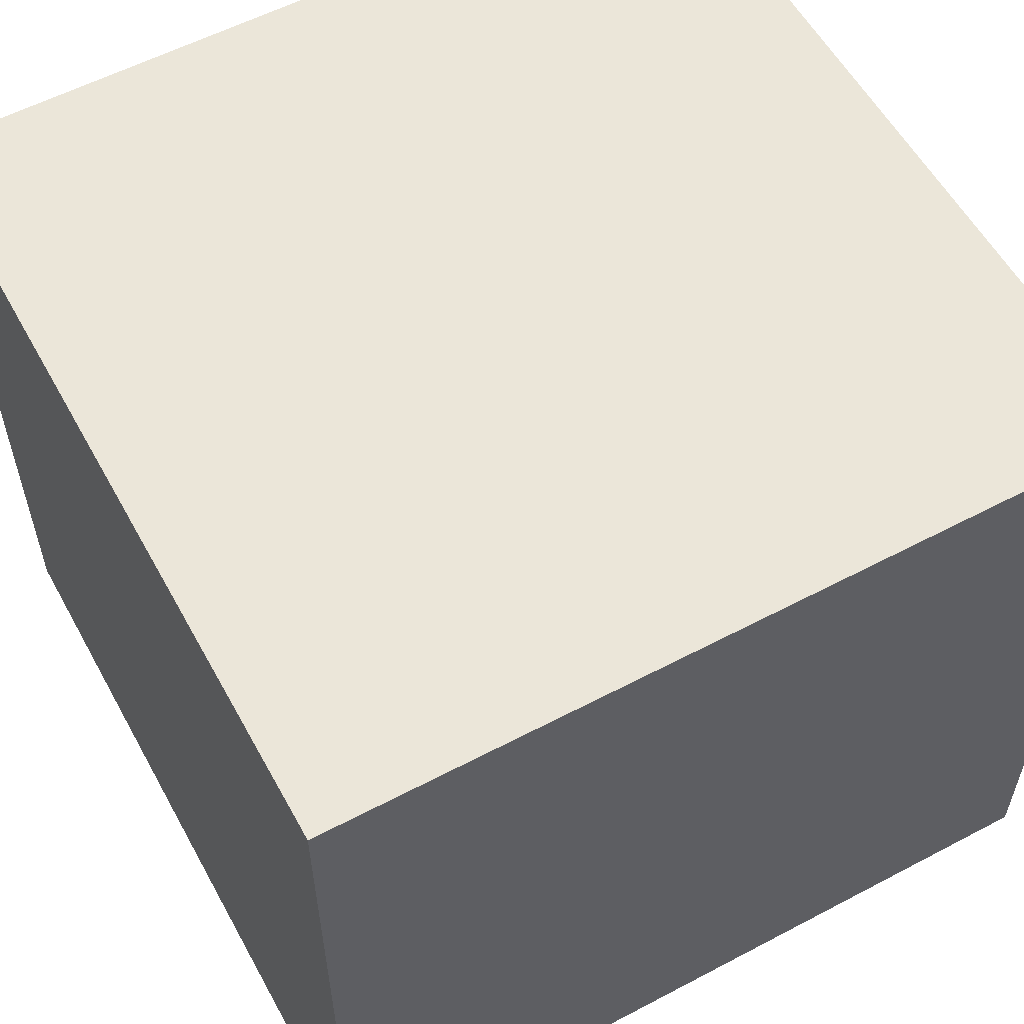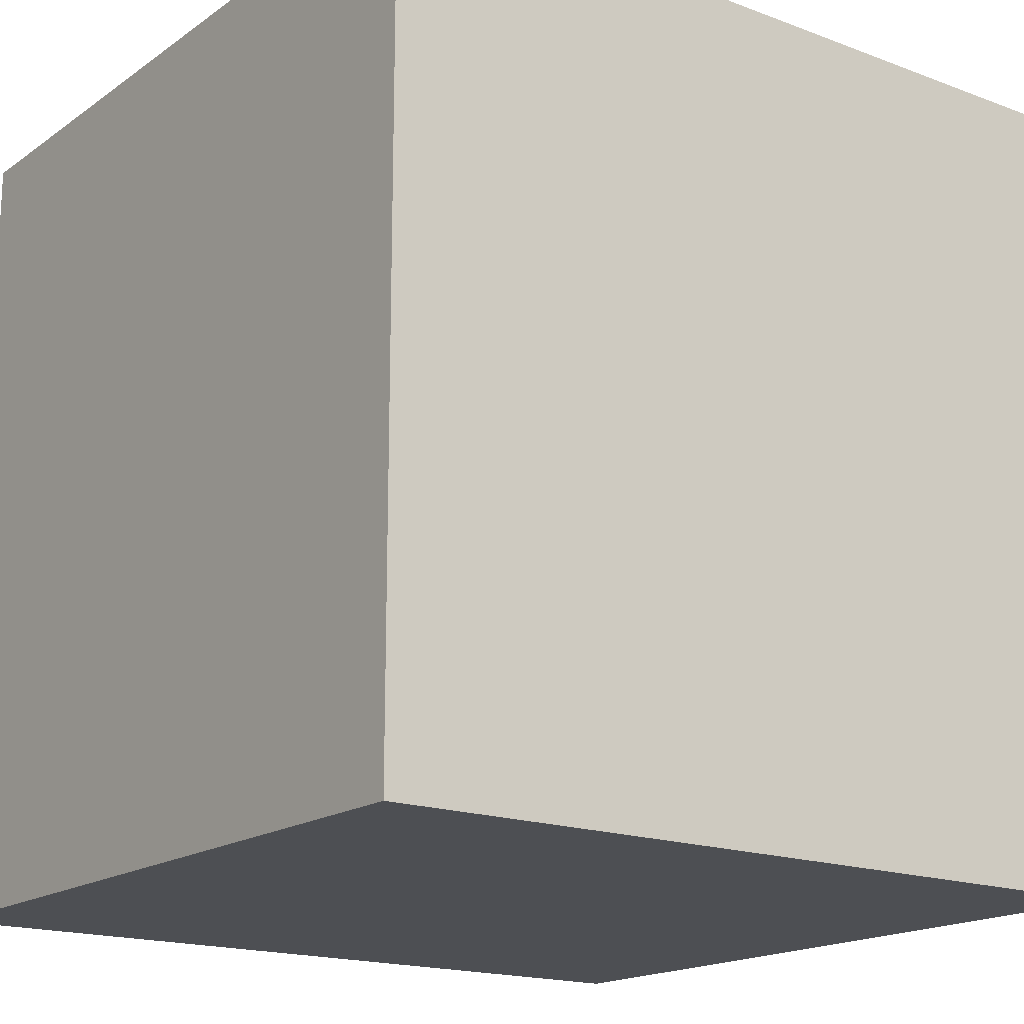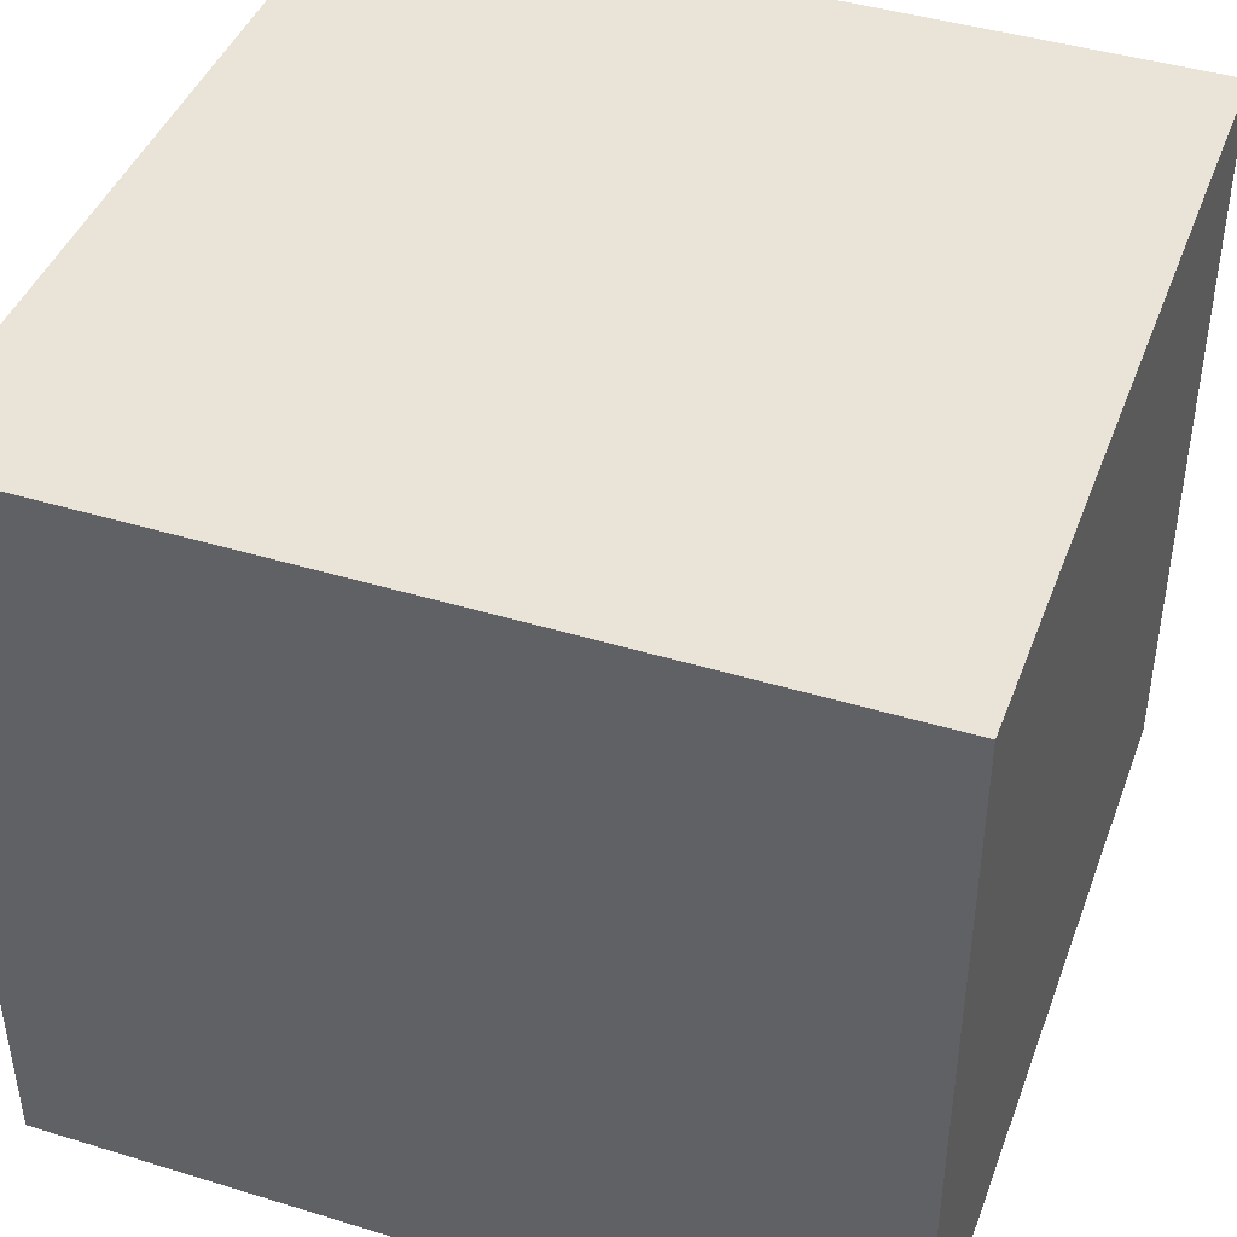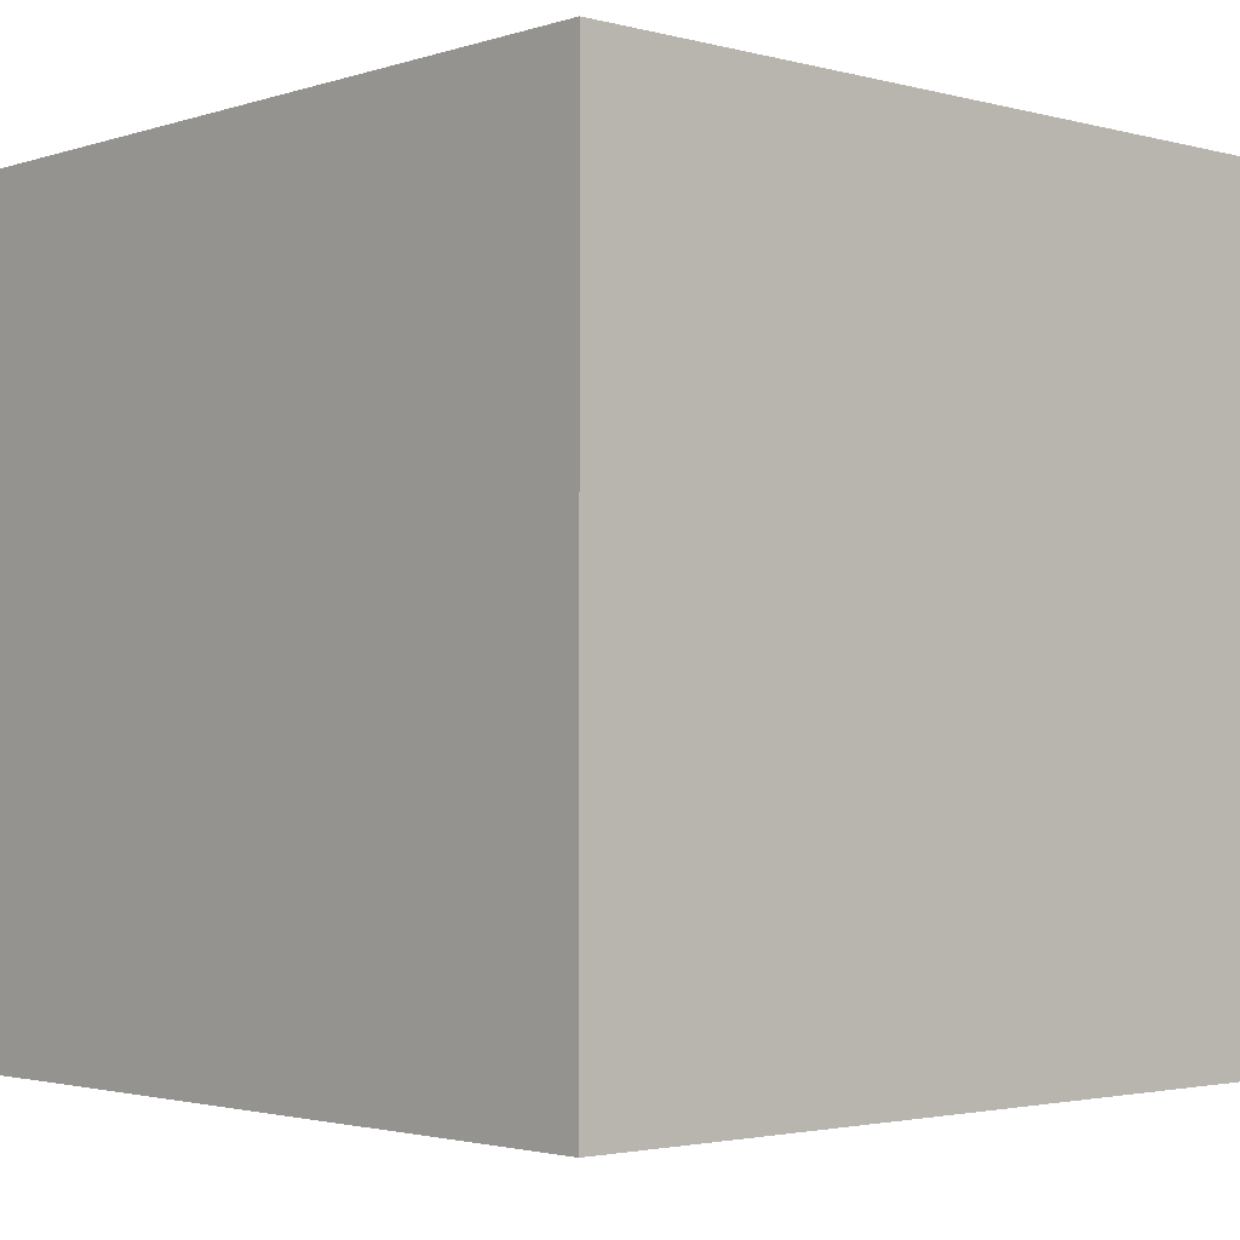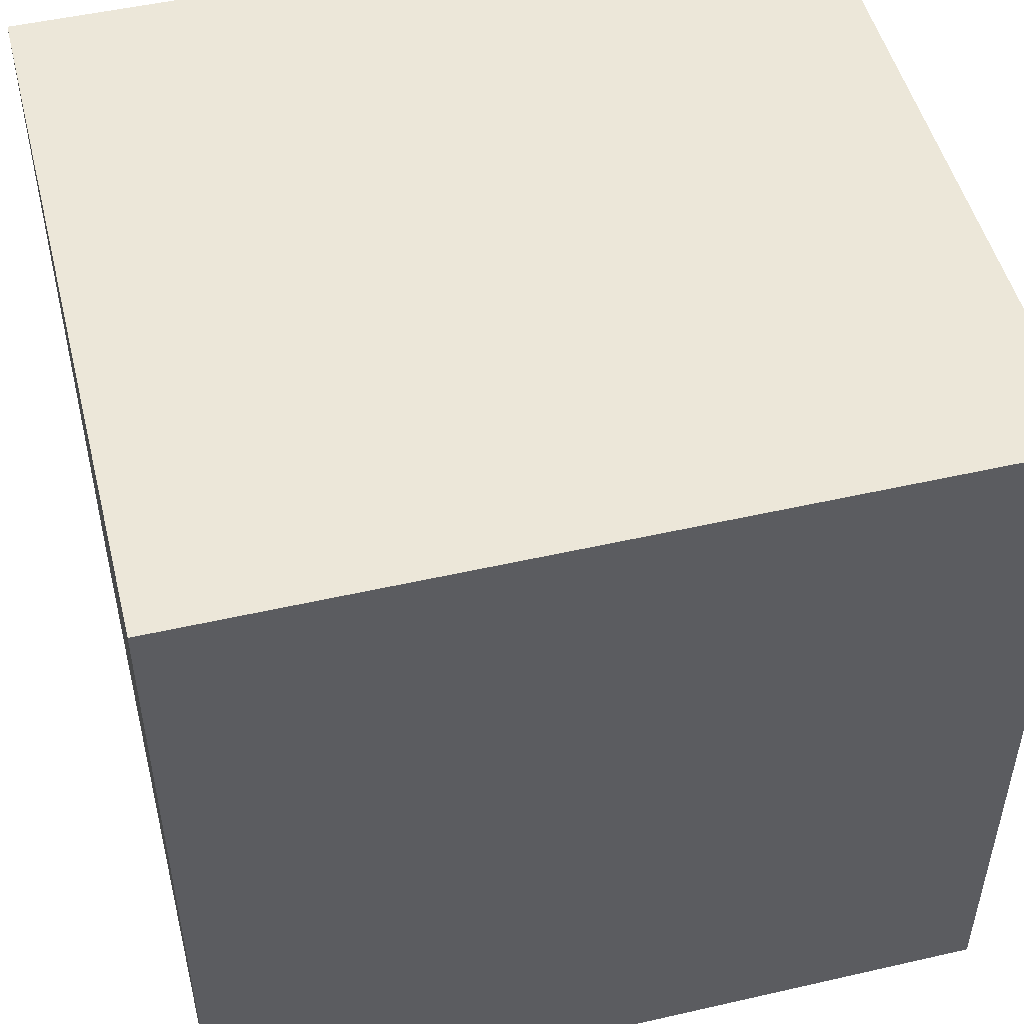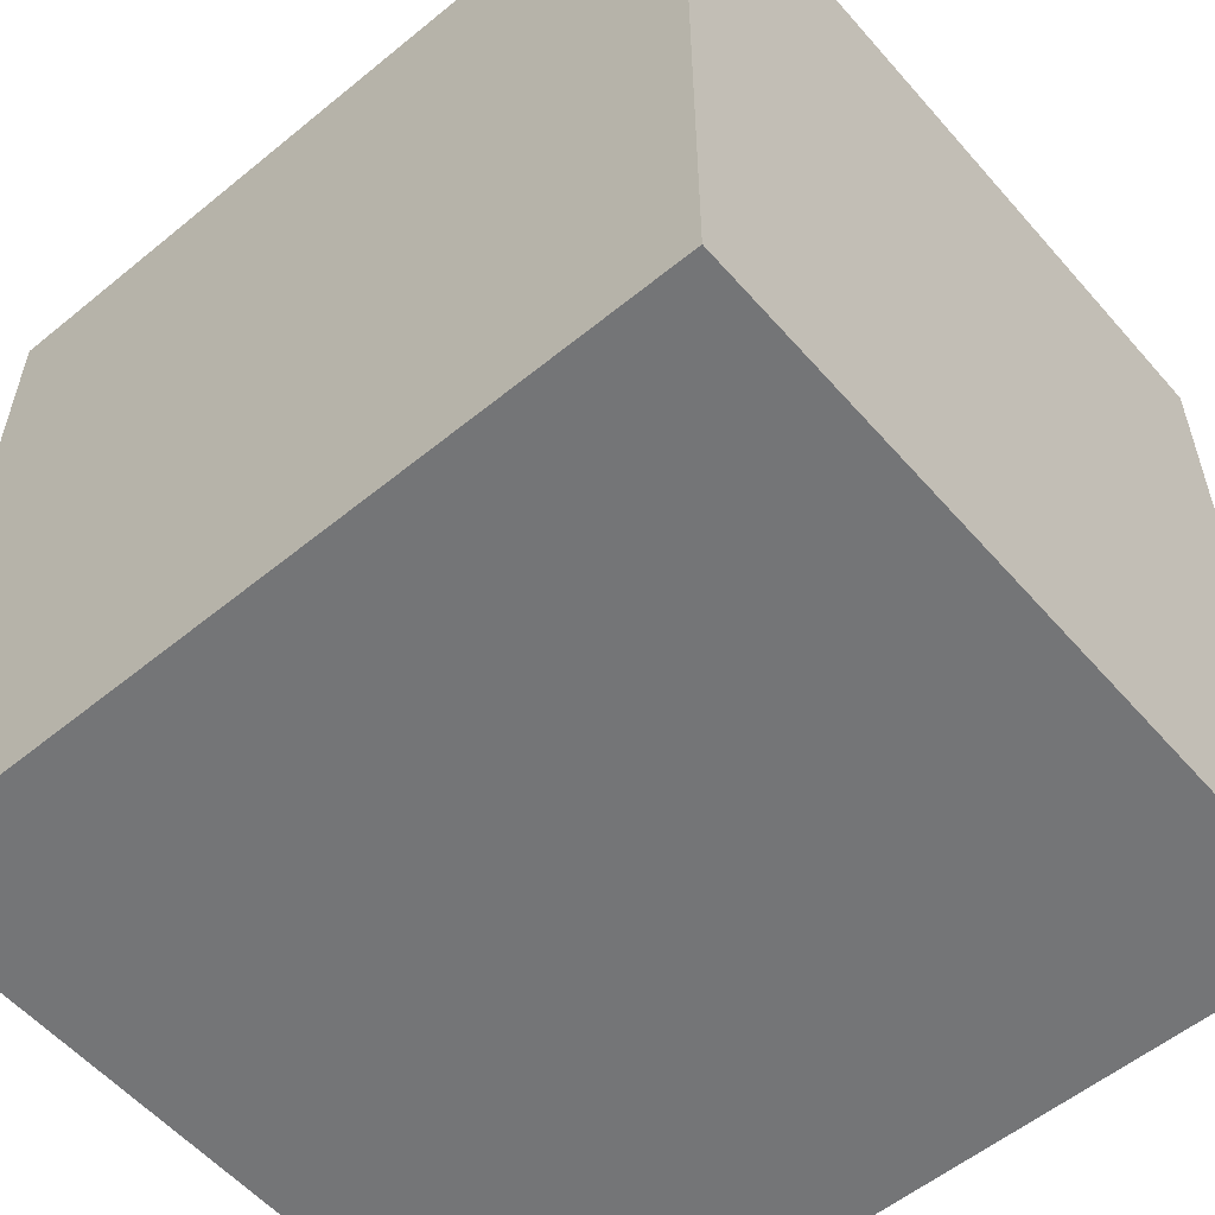
<metadata>
{"format":"obj","ext":"obj","renderer":"f3d","projection":"perspective","resolution":1024,"background":"white","views":[{"elev":57.4,"azim":61.3,"up":"+Y"},{"elev":-17.5,"azim":143.4,"up":"+Z"},{"elev":43.2,"azim":-160.1,"up":"+Y"},{"elev":-2.5,"azim":-42.3,"up":"+Y"},{"elev":50.1,"azim":-14.1,"up":"+Z"},{"elev":-56.4,"azim":-139.5,"up":"+Z"}]}
</metadata>
<code>
o FCBlockFarmlandFertilized_dry
v -0.5 -0.5 0.5
v -0.5 0.4375 0.5
v -0.5 -0.5 -0.5
v -0.5 0.4375 -0.5
v 0.5 -0.5 0.5
v 0.5 0.4375 0.5
v 0.5 -0.5 -0.5
v 0.5 0.4375 -0.5
f 8 4 2 6
f 1 2 4 3
f 3 4 8 7
f 7 8 6 5
f 5 6 2 1
f 3 7 5 1

</code>
